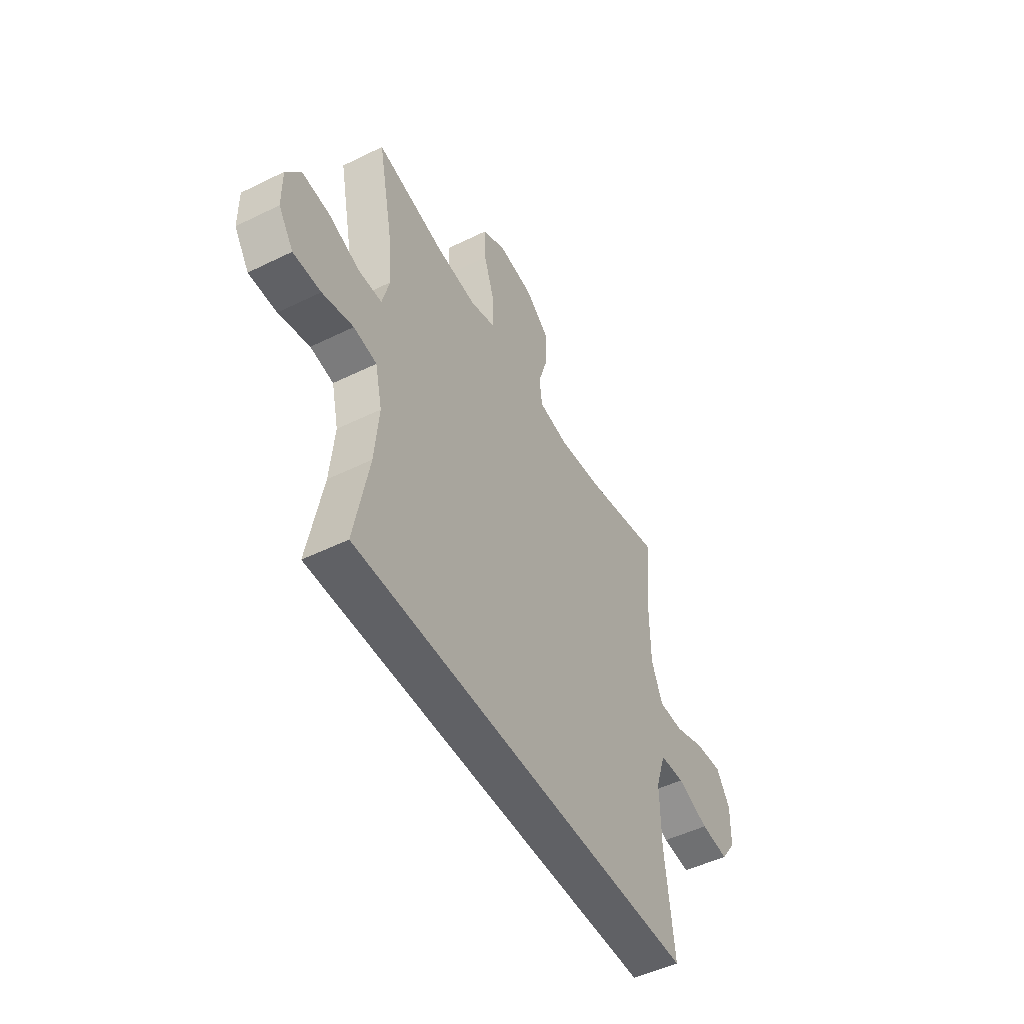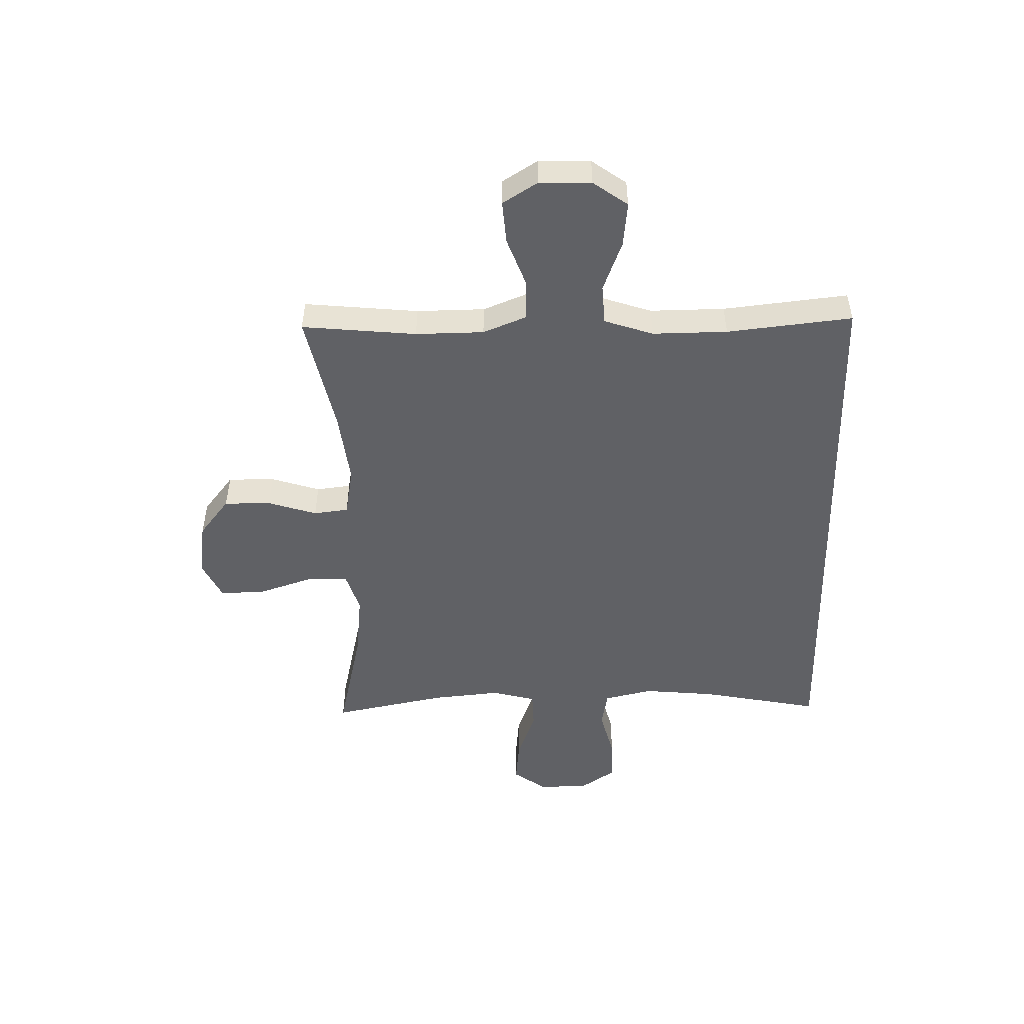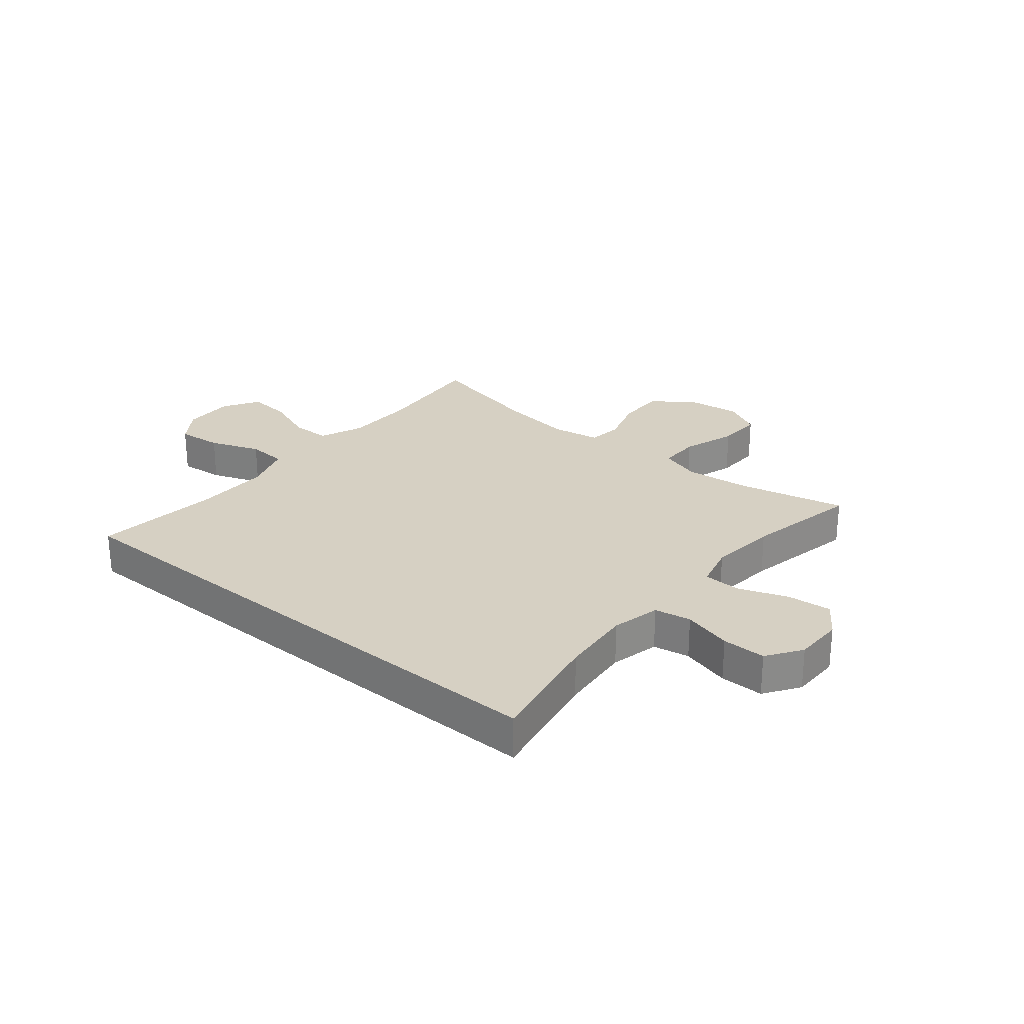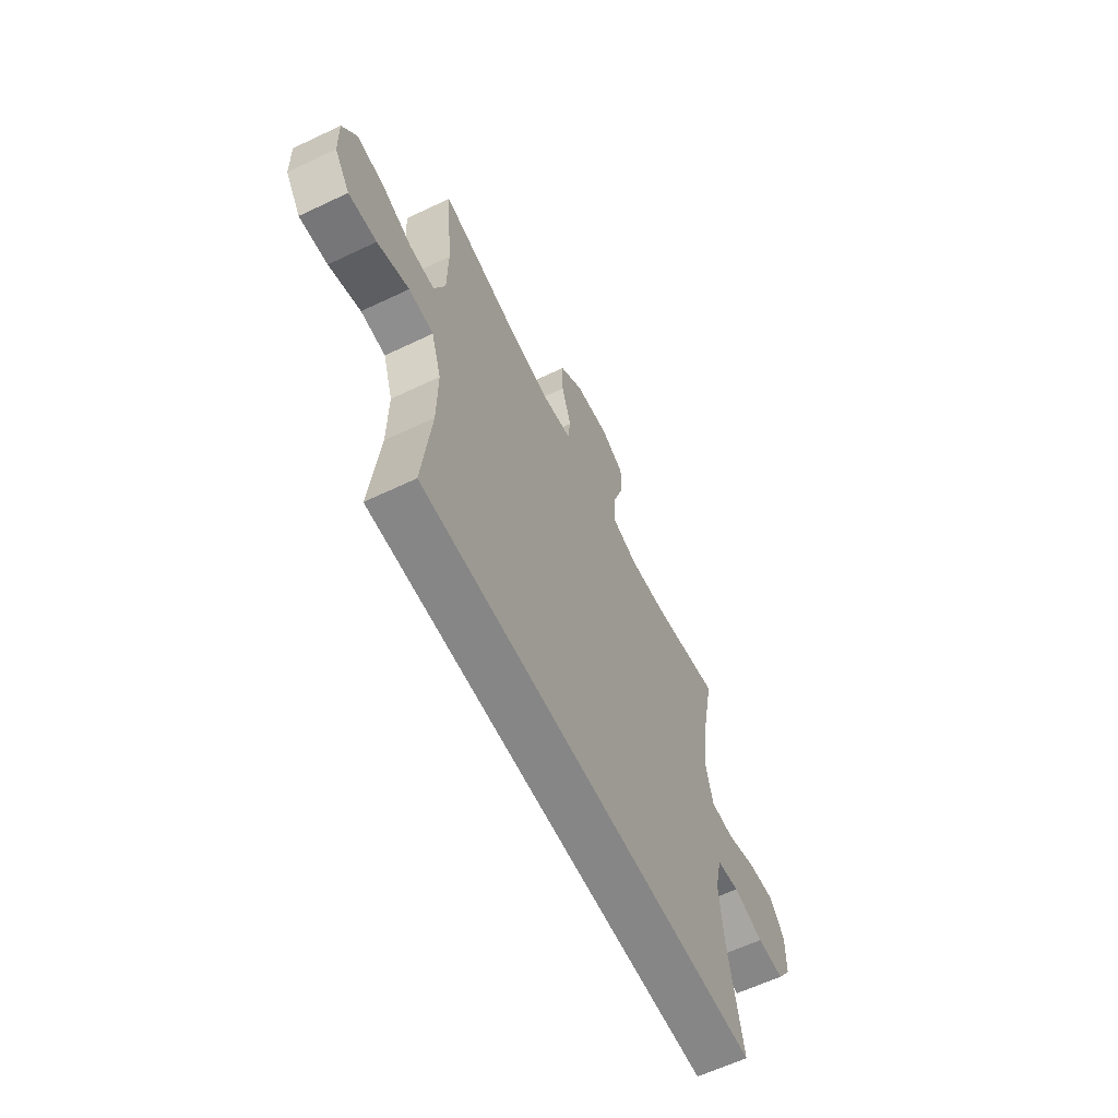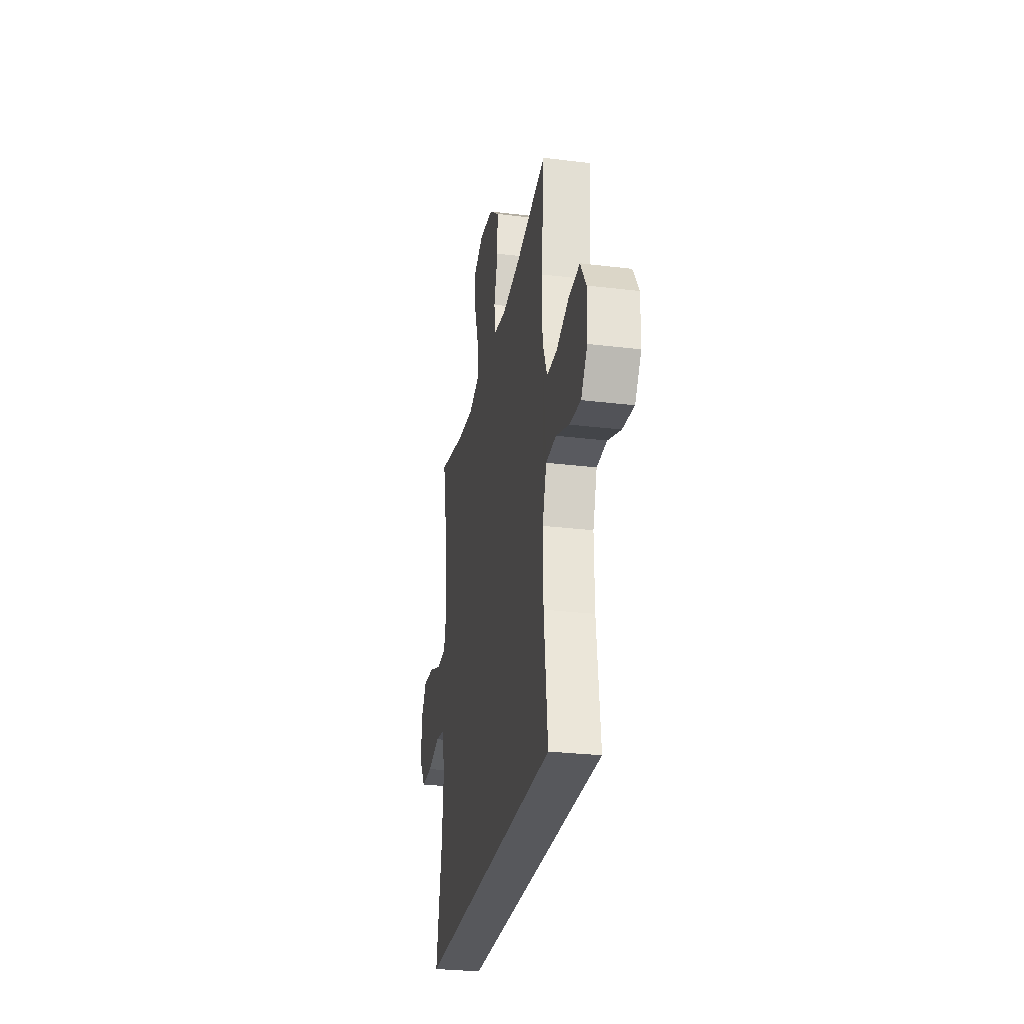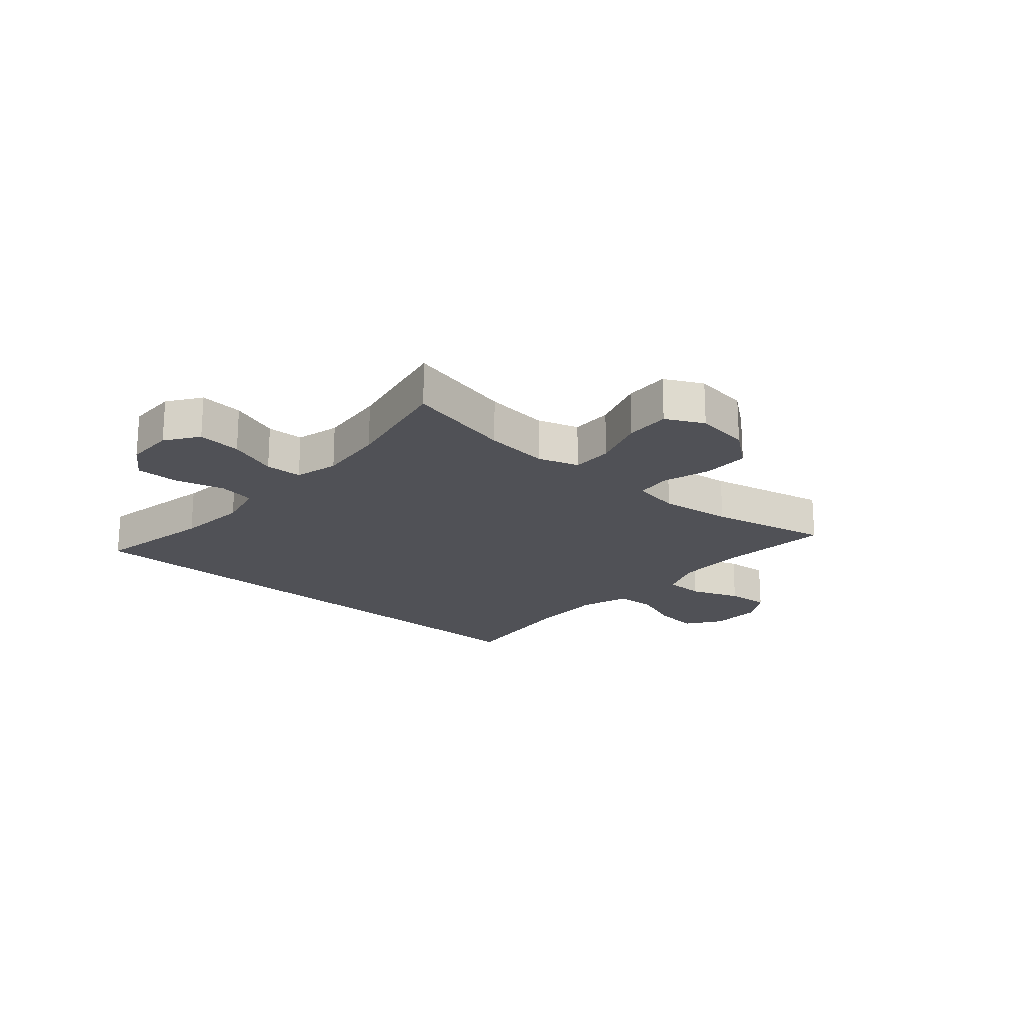
<metadata>
{"format":"obj","ext":"obj","renderer":"f3d","projection":"perspective","resolution":1024,"background":"white","views":[{"elev":-50.0,"azim":-61.6,"up":"+Z"},{"elev":-50.2,"azim":91.1,"up":"+Y"},{"elev":26.5,"azim":-140.3,"up":"+Y"},{"elev":-62.0,"azim":115.8,"up":"+Z"},{"elev":-28.4,"azim":79.6,"up":"+Z"},{"elev":-20.3,"azim":-41.1,"up":"+Y"}]}
</metadata>
<code>
o path7488
v -0.4693 0.0375 0.2687
v -0.4571 0.0375 0.1458
v -0.4776 0.0375 0.06659
v -0.5445 0.0375 0.06461
v -0.634 0.0375 0.0979
v -0.7134 0.0375 0.1056
v -0.7554 0.0375 0.04627
v -0.7548 0.0375 -0.04314
v -0.7121 0.0375 -0.1063
v -0.6329 0.0375 -0.1061
v -0.5442 0.0375 -0.08237
v -0.4782 0.0375 -0.09433
v -0.4579 0.0375 -0.1824
v -0.4699 0.0375 -0.3124
v -0.5108 0.0375 -0.5272
v 0.4909 0.0375 -0.5272
v 0.4656 0.0375 -0.3007
v 0.4639 0.0375 -0.1651
v 0.4932 0.0375 -0.07671
v 0.5645 0.0375 -0.07221
v 0.6558 0.0375 -0.1068
v 0.7362 0.0375 -0.1151
v 0.7803 0.0375 -0.0528
v 0.7826 0.0375 0.04044
v 0.7429 0.0375 0.104
v 0.6658 0.0375 0.09792
v 0.5765 0.0375 0.06409
v 0.5049 0.0375 0.06508
v 0.4733 0.0375 0.1441
v 0.4715 0.0375 0.2675
v 0.4909 0.0375 0.4747
v 0.2739 0.0375 0.4267
v 0.1434 0.0375 0.4097
v 0.05682 0.0375 0.4251
v 0.04898 0.0375 0.4876
v 0.0766 0.0375 0.5762
v 0.07695 0.0375 0.6608
v 0.007801 0.0375 0.7152
v -0.09105 0.0375 0.7287
v -0.1593 0.0375 0.6944
v -0.1568 0.0375 0.613
v -0.1248 0.0375 0.5156
v -0.1244 0.0375 0.441
v -0.1983 0.0375 0.4173
v -0.3147 0.0375 0.4299
v -0.5108 0.0375 0.4747
v -0.4693 -0.0375 0.2687
v -0.4571 -0.0375 0.1458
v -0.4776 -0.0375 0.06659
v -0.5445 -0.0375 0.06461
v -0.634 -0.0375 0.0979
v -0.7134 -0.0375 0.1056
v -0.7554 -0.0375 0.04627
v -0.7548 -0.0375 -0.04314
v -0.7121 -0.0375 -0.1063
v -0.6329 -0.0375 -0.1061
v -0.5442 -0.0375 -0.08237
v -0.4782 -0.0375 -0.09433
v -0.4579 -0.0375 -0.1824
v -0.4699 -0.0375 -0.3124
v -0.5108 -0.0375 -0.5272
v 0.4909 -0.0375 -0.5272
v 0.4656 -0.0375 -0.3007
v 0.4639 -0.0375 -0.1651
v 0.4932 -0.0375 -0.07671
v 0.5645 -0.0375 -0.07221
v 0.6558 -0.0375 -0.1068
v 0.7362 -0.0375 -0.1151
v 0.7803 -0.0375 -0.0528
v 0.7826 -0.0375 0.04044
v 0.7429 -0.0375 0.104
v 0.6658 -0.0375 0.09792
v 0.5765 -0.0375 0.06409
v 0.5049 -0.0375 0.06508
v 0.4733 -0.0375 0.1441
v 0.4715 -0.0375 0.2675
v 0.4909 -0.0375 0.4747
v 0.2739 -0.0375 0.4267
v 0.1434 -0.0375 0.4097
v 0.05682 -0.0375 0.4251
v 0.04898 -0.0375 0.4876
v 0.0766 -0.0375 0.5762
v 0.07695 -0.0375 0.6608
v 0.007801 -0.0375 0.7152
v -0.09105 -0.0375 0.7287
v -0.1593 -0.0375 0.6944
v -0.1568 -0.0375 0.613
v -0.1248 -0.0375 0.5156
v -0.1244 -0.0375 0.441
v -0.1983 -0.0375 0.4173
v -0.3147 -0.0375 0.4299
v -0.5108 -0.0375 0.4747
v -0.7134 0.0375 0.1056
v -0.7134 0.0375 0.1056
v -0.7554 0.0375 0.04627
v -0.7548 0.0375 -0.04314
v -0.7121 0.0375 -0.1063
v -0.634 0.0375 0.0979
v -0.6329 0.0375 -0.1061
v -0.5445 0.0375 0.06461
v -0.5442 0.0375 -0.08237
v -0.4776 0.0375 0.06659
v -0.4776 0.0375 0.06659
v -0.4782 0.0375 -0.09433
v -0.4782 0.0375 -0.09433
v -0.5108 0.0375 -0.5272
v -0.5108 0.0375 -0.5272
v 0.4909 0.0375 -0.5272
v 0.4909 0.0375 -0.5272
v -0.4699 0.0375 -0.3124
v -0.5108 0.0375 0.4747
v -0.5108 0.0375 0.4747
v -0.4693 0.0375 0.2687
v -0.4579 0.0375 -0.1824
v -0.4571 0.0375 0.1458
v -0.3147 0.0375 0.4299
v -0.1983 0.0375 0.4173
v -0.1244 0.0375 0.441
v -0.1244 0.0375 0.441
v -0.09105 0.0375 0.7287
v -0.1593 0.0375 0.6944
v -0.1593 0.0375 0.6944
v -0.1568 0.0375 0.613
v -0.1248 0.0375 0.5156
v 0.007801 0.0375 0.7152
v 0.07695 0.0375 0.6608
v 0.05682 0.0375 0.4251
v 0.05682 0.0375 0.4251
v 0.04898 0.0375 0.4876
v 0.0766 0.0375 0.5762
v 0.1434 0.0375 0.4097
v 0.2739 0.0375 0.4267
v 0.4656 0.0375 -0.3007
v 0.4909 0.0375 0.4747
v 0.4909 0.0375 0.4747
v 0.4639 0.0375 -0.1651
v 0.4733 0.0375 0.1441
v 0.4715 0.0375 0.2675
v 0.4932 0.0375 -0.07671
v 0.4932 0.0375 -0.07671
v 0.5049 0.0375 0.06508
v 0.5049 0.0375 0.06508
v 0.5645 0.0375 -0.07221
v 0.5765 0.0375 0.06409
v 0.6558 0.0375 -0.1068
v 0.6658 0.0375 0.09792
v 0.7362 0.0375 -0.1151
v 0.7362 0.0375 -0.1151
v 0.7429 0.0375 0.104
v 0.7429 0.0375 0.104
v 0.7803 0.0375 -0.0528
v 0.7826 0.0375 0.04044
v -0.7134 -0.0375 0.1056
v -0.7134 -0.0375 0.1056
v -0.7554 -0.0375 0.04627
v -0.7548 -0.0375 -0.04314
v -0.7121 -0.0375 -0.1063
v -0.634 -0.0375 0.0979
v -0.6329 -0.0375 -0.1061
v -0.5445 -0.0375 0.06461
v -0.5442 -0.0375 -0.08237
v -0.4776 -0.0375 0.06659
v -0.4776 -0.0375 0.06659
v -0.4782 -0.0375 -0.09433
v -0.4782 -0.0375 -0.09433
v -0.5108 -0.0375 -0.5272
v -0.5108 -0.0375 -0.5272
v 0.4909 -0.0375 -0.5272
v 0.4909 -0.0375 -0.5272
v -0.4699 -0.0375 -0.3124
v -0.5108 -0.0375 0.4747
v -0.5108 -0.0375 0.4747
v -0.4693 -0.0375 0.2687
v -0.4579 -0.0375 -0.1824
v -0.4571 -0.0375 0.1458
v -0.3147 -0.0375 0.4299
v -0.1983 -0.0375 0.4173
v -0.1244 -0.0375 0.441
v -0.1244 -0.0375 0.441
v -0.09105 -0.0375 0.7287
v -0.1593 -0.0375 0.6944
v -0.1593 -0.0375 0.6944
v -0.1568 -0.0375 0.613
v -0.1248 -0.0375 0.5156
v 0.007801 -0.0375 0.7152
v 0.07695 -0.0375 0.6608
v 0.05682 -0.0375 0.4251
v 0.05682 -0.0375 0.4251
v 0.04898 -0.0375 0.4876
v 0.0766 -0.0375 0.5762
v 0.1434 -0.0375 0.4097
v 0.2739 -0.0375 0.4267
v 0.4656 -0.0375 -0.3007
v 0.4909 -0.0375 0.4747
v 0.4909 -0.0375 0.4747
v 0.4639 -0.0375 -0.1651
v 0.4733 -0.0375 0.1441
v 0.4715 -0.0375 0.2675
v 0.4932 -0.0375 -0.07671
v 0.4932 -0.0375 -0.07671
v 0.5049 -0.0375 0.06508
v 0.5049 -0.0375 0.06508
v 0.5645 -0.0375 -0.07221
v 0.5765 -0.0375 0.06409
v 0.6558 -0.0375 -0.1068
v 0.6658 -0.0375 0.09792
v 0.7362 -0.0375 -0.1151
v 0.7362 -0.0375 -0.1151
v 0.7429 -0.0375 0.104
v 0.7429 -0.0375 0.104
v 0.7803 -0.0375 -0.0528
v 0.7826 -0.0375 0.04044
f 177 175 187
f 177 187 178
f 184 190 183
f 153 155 158
f 211 206 205
f 189 178 187
f 157 159 156
f 162 164 187
f 211 212 206
f 190 184 189
f 178 189 184
f 164 162 161
f 174 196 187
f 197 199 201
f 206 212 209
f 158 159 160
f 187 196 191
f 175 162 187
f 185 180 183
f 185 183 190
f 192 198 194
f 173 176 171
f 168 170 166
f 161 160 159
f 191 196 197
f 197 198 192
f 170 193 174
f 193 170 168
f 204 205 206
f 191 197 192
f 199 203 201
f 205 204 203
f 211 205 207
f 175 177 173
f 164 174 187
f 158 156 159
f 155 156 158
f 196 199 197
f 173 177 176
f 160 161 162
f 183 180 181
f 185 190 186
f 196 174 193
f 201 203 204
f 94 7 53 154
f 7 8 54 53
f 8 9 55 54
f 5 6 52 51
f 9 10 56 55
f 4 5 51 50
f 10 11 57 56
f 103 4 50 163
f 11 105 165 57
f 107 109 169 167
f 14 15 61 60
f 112 1 47 172
f 12 13 59 58
f 2 3 49 48
f 13 14 60 59
f 1 2 48 47
f 45 46 92 91
f 44 45 91 90
f 119 44 90 179
f 39 122 182 85
f 40 41 87 86
f 41 42 88 87
f 42 43 89 88
f 38 39 85 84
f 37 38 84 83
f 128 35 81 188
f 36 37 83 82
f 35 36 82 81
f 33 34 80 79
f 32 33 79 78
f 16 17 63 62
f 135 32 78 195
f 17 18 64 63
f 29 30 76 75
f 18 140 200 64
f 142 29 75 202
f 30 31 77 76
f 19 20 66 65
f 27 28 74 73
f 20 21 67 66
f 26 27 73 72
f 21 148 208 67
f 150 26 72 210
f 22 23 69 68
f 24 25 71 70
f 23 24 70 69
f 117 127 115
f 117 118 127
f 124 123 130
f 93 98 95
f 151 145 146
f 129 127 118
f 97 96 99
f 102 127 104
f 151 146 152
f 130 129 124
f 118 124 129
f 104 101 102
f 114 127 136
f 137 141 139
f 146 149 152
f 98 100 99
f 127 131 136
f 115 127 102
f 125 123 120
f 125 130 123
f 132 134 138
f 113 111 116
f 108 106 110
f 101 99 100
f 131 137 136
f 137 132 138
f 110 114 133
f 133 108 110
f 144 146 145
f 131 132 137
f 139 141 143
f 145 143 144
f 151 147 145
f 115 113 117
f 104 127 114
f 98 99 96
f 95 98 96
f 136 137 139
f 113 116 117
f 100 102 101
f 123 121 120
f 125 126 130
f 136 133 114
f 141 144 143

</code>
